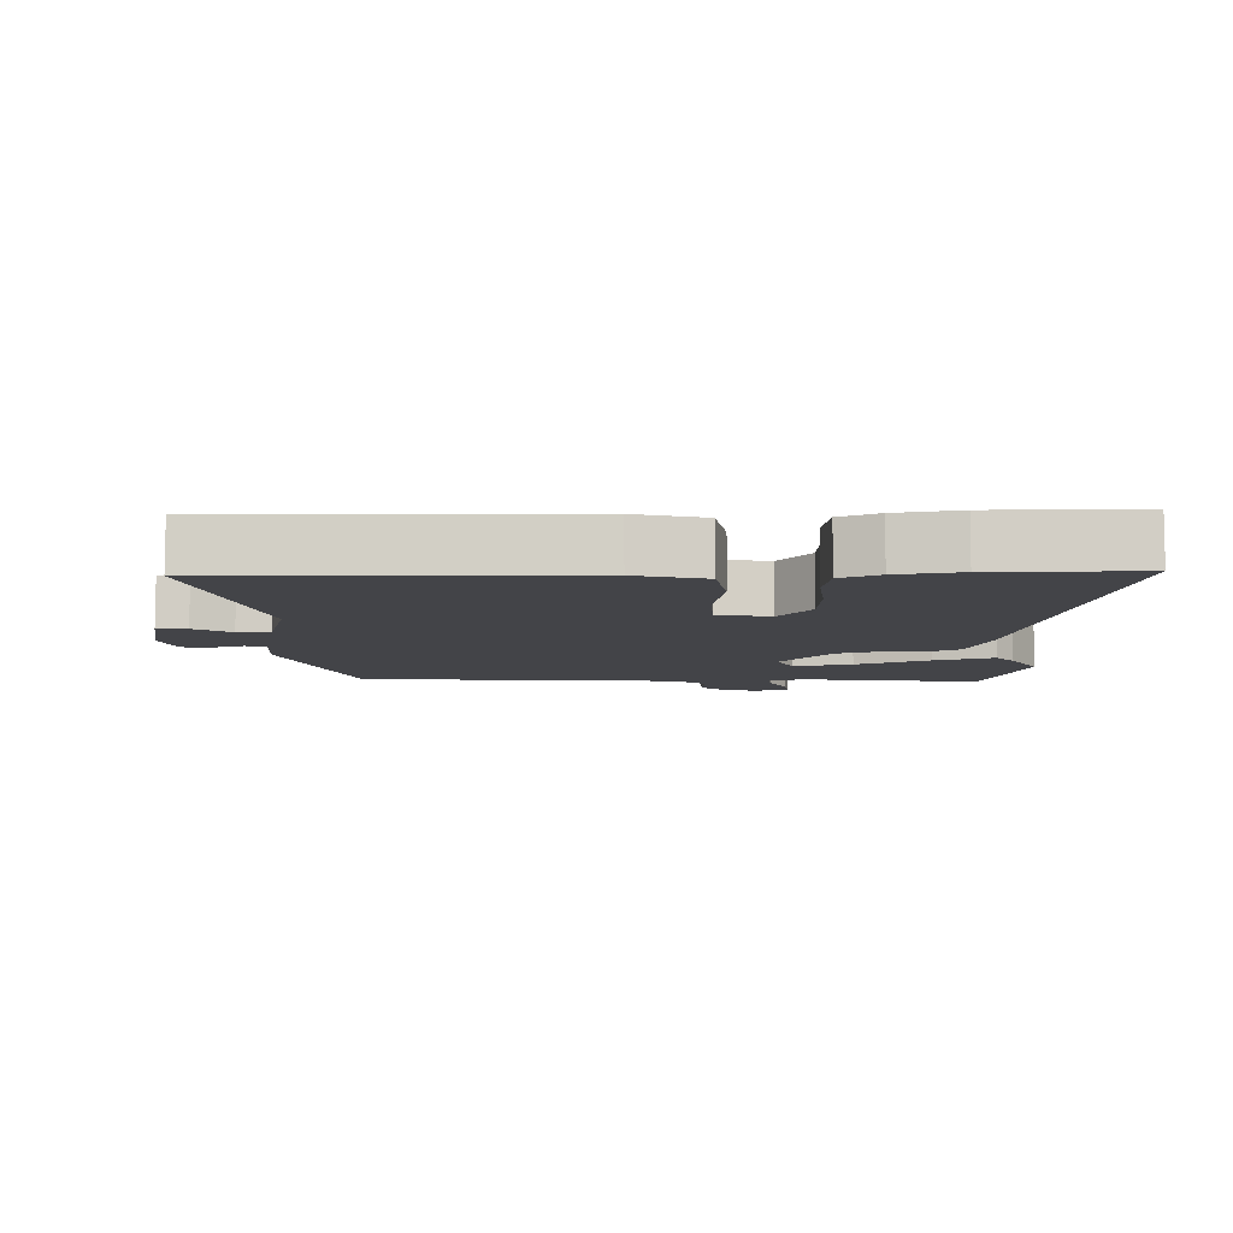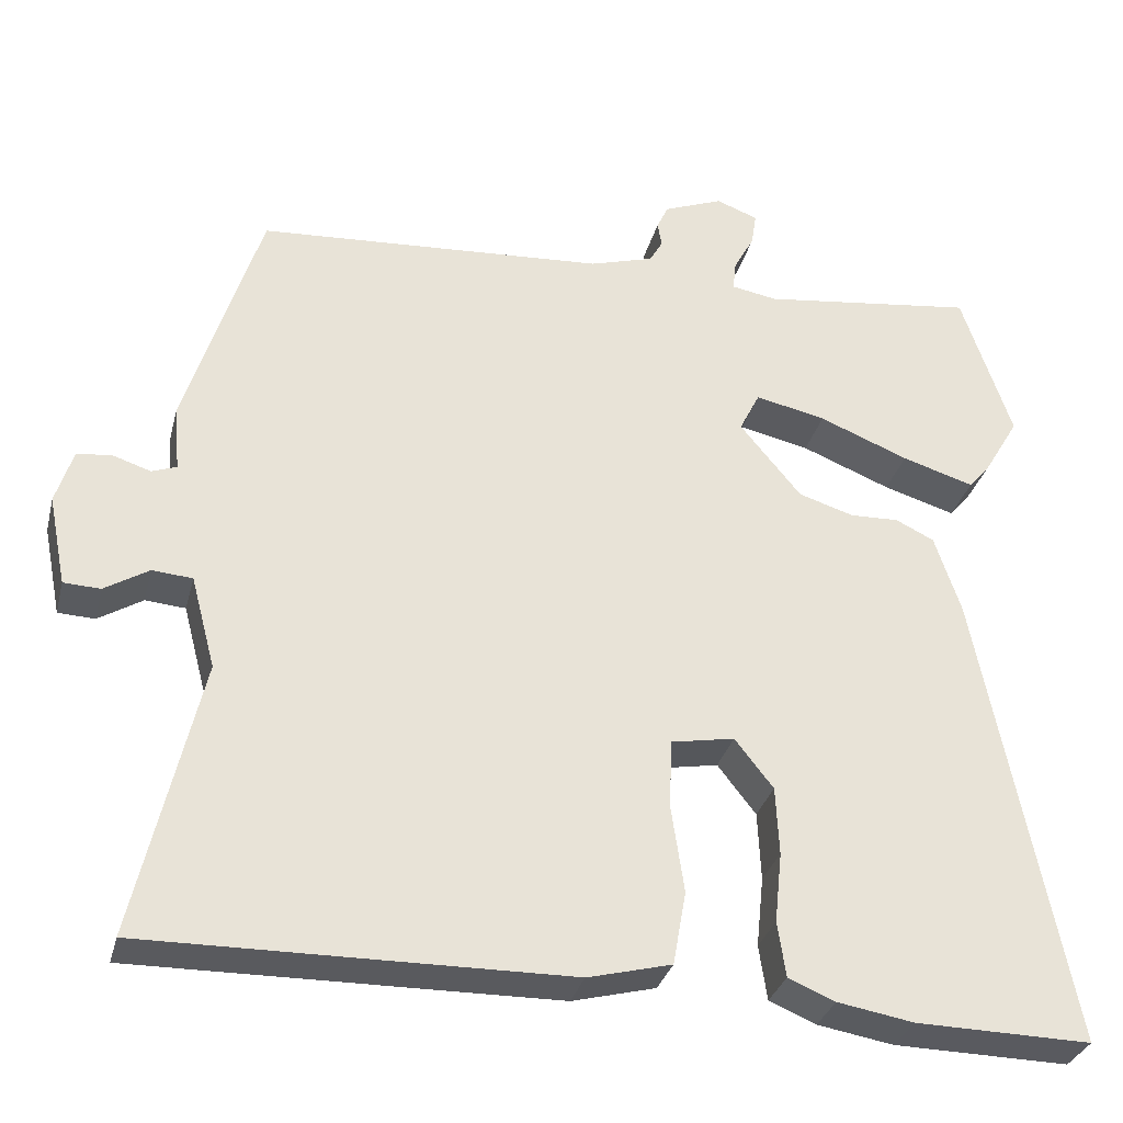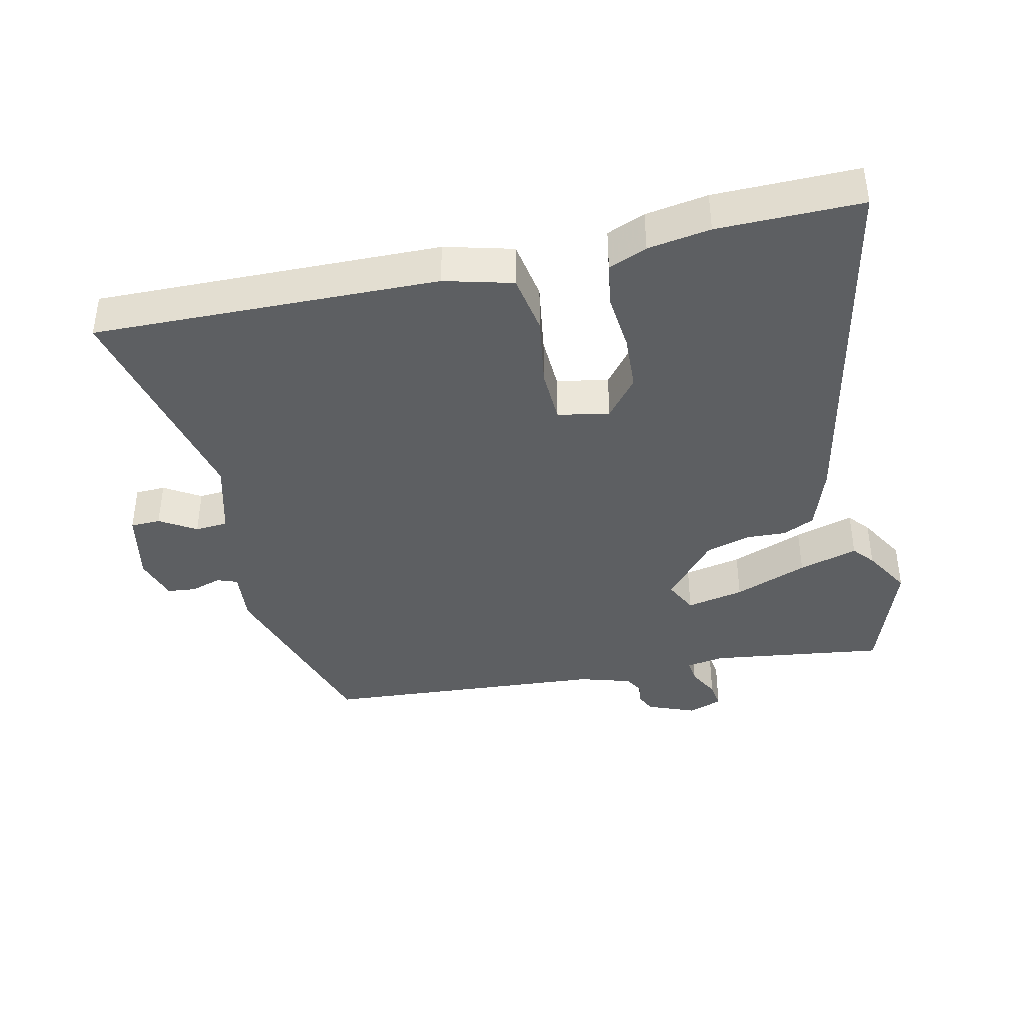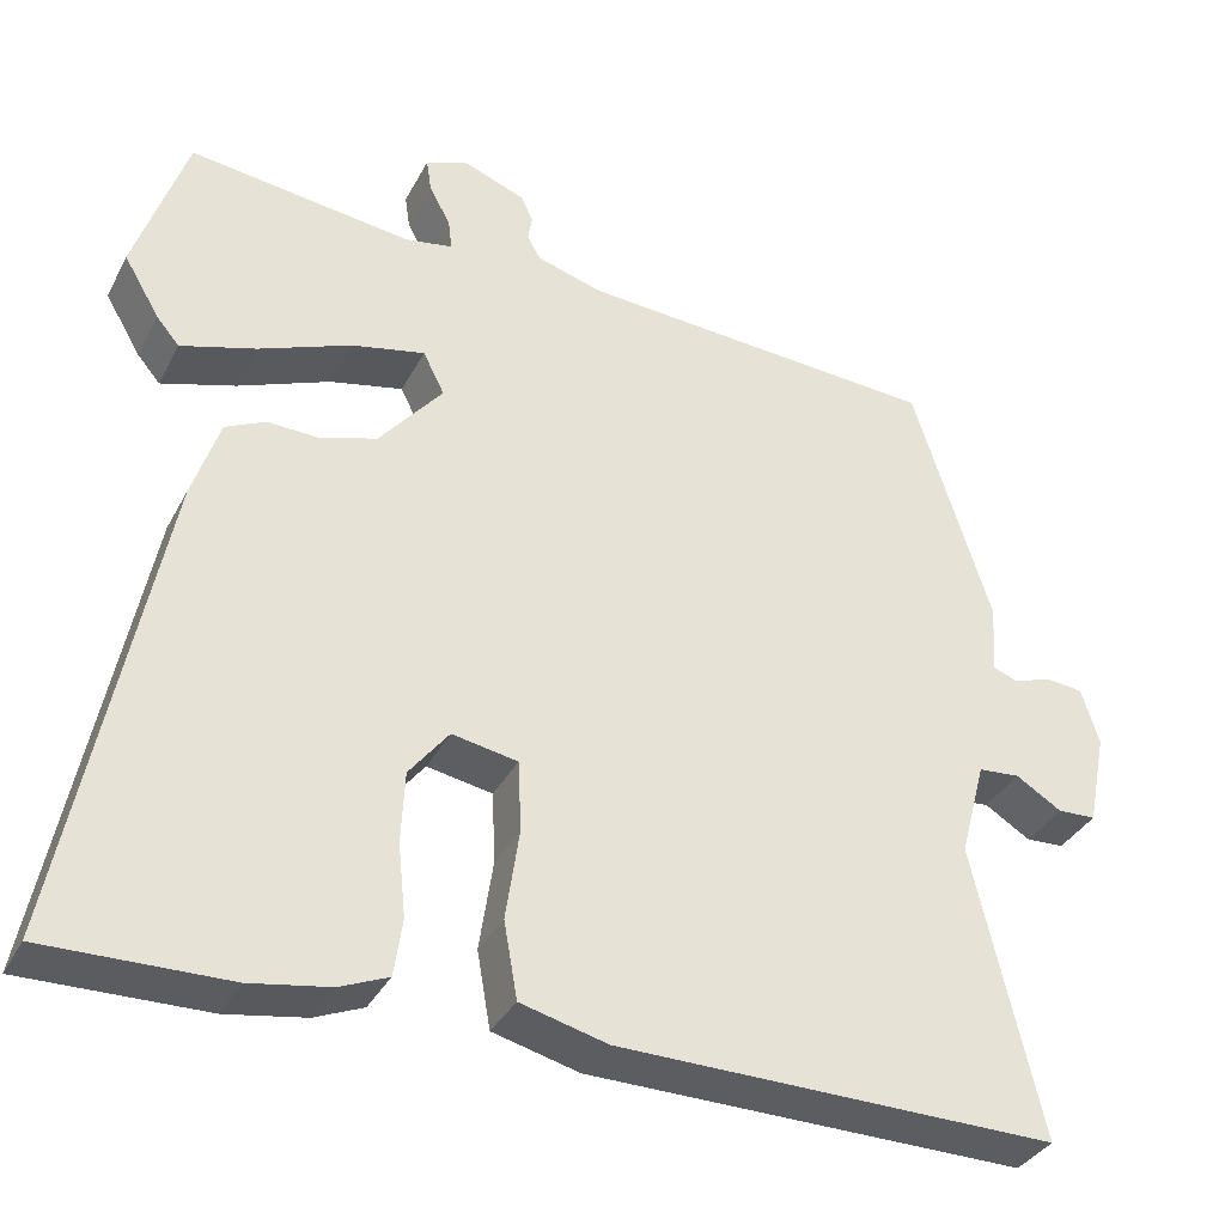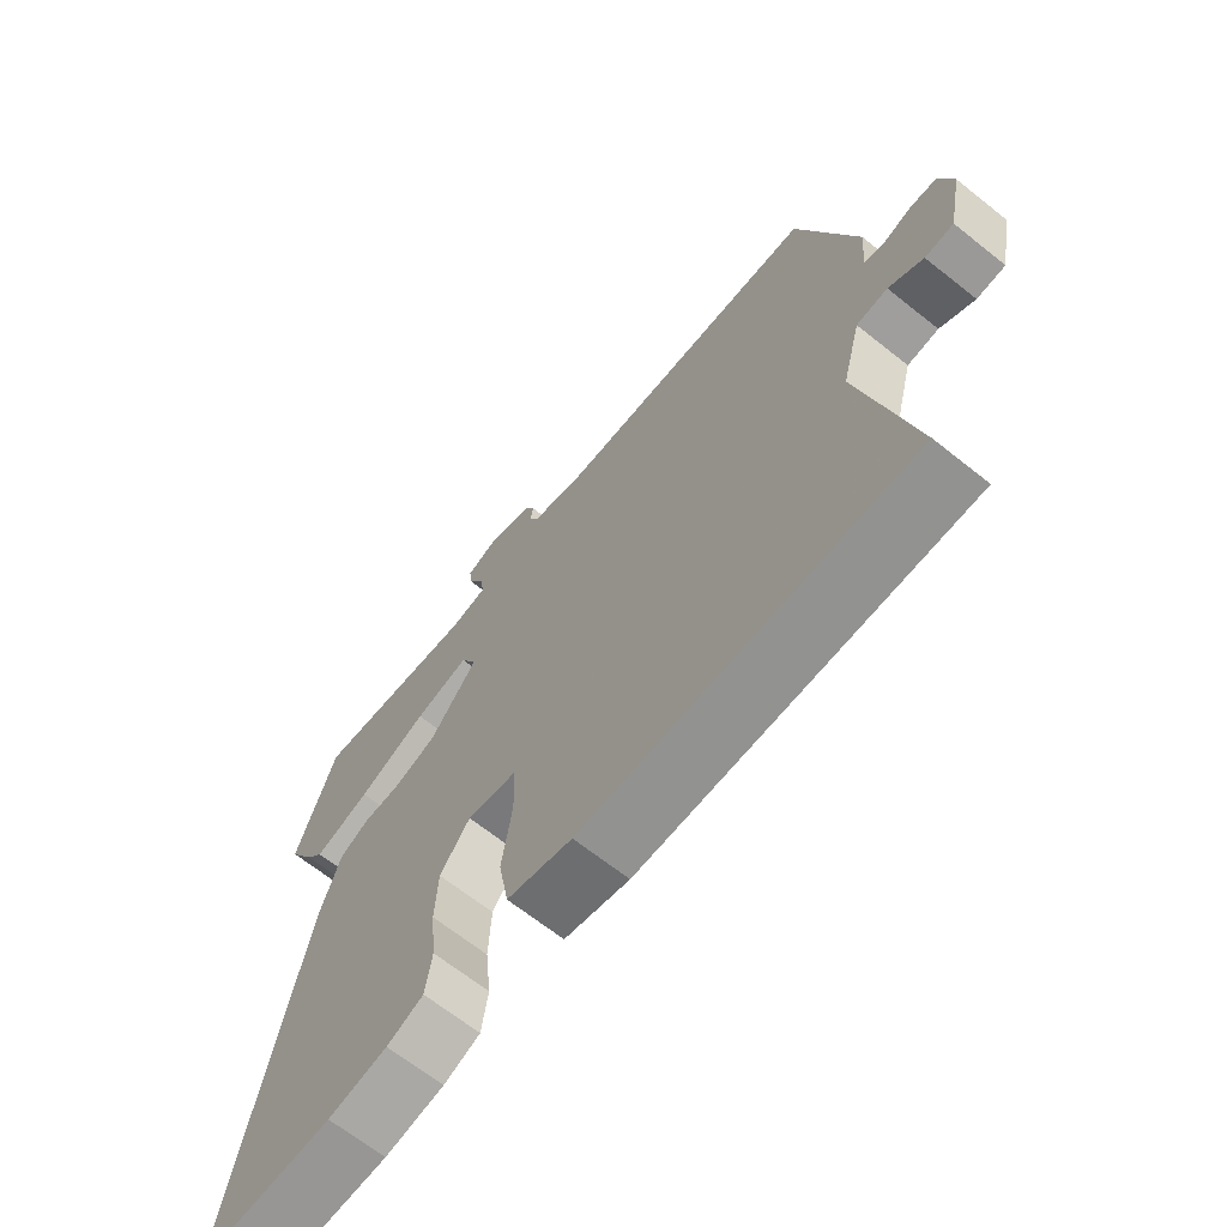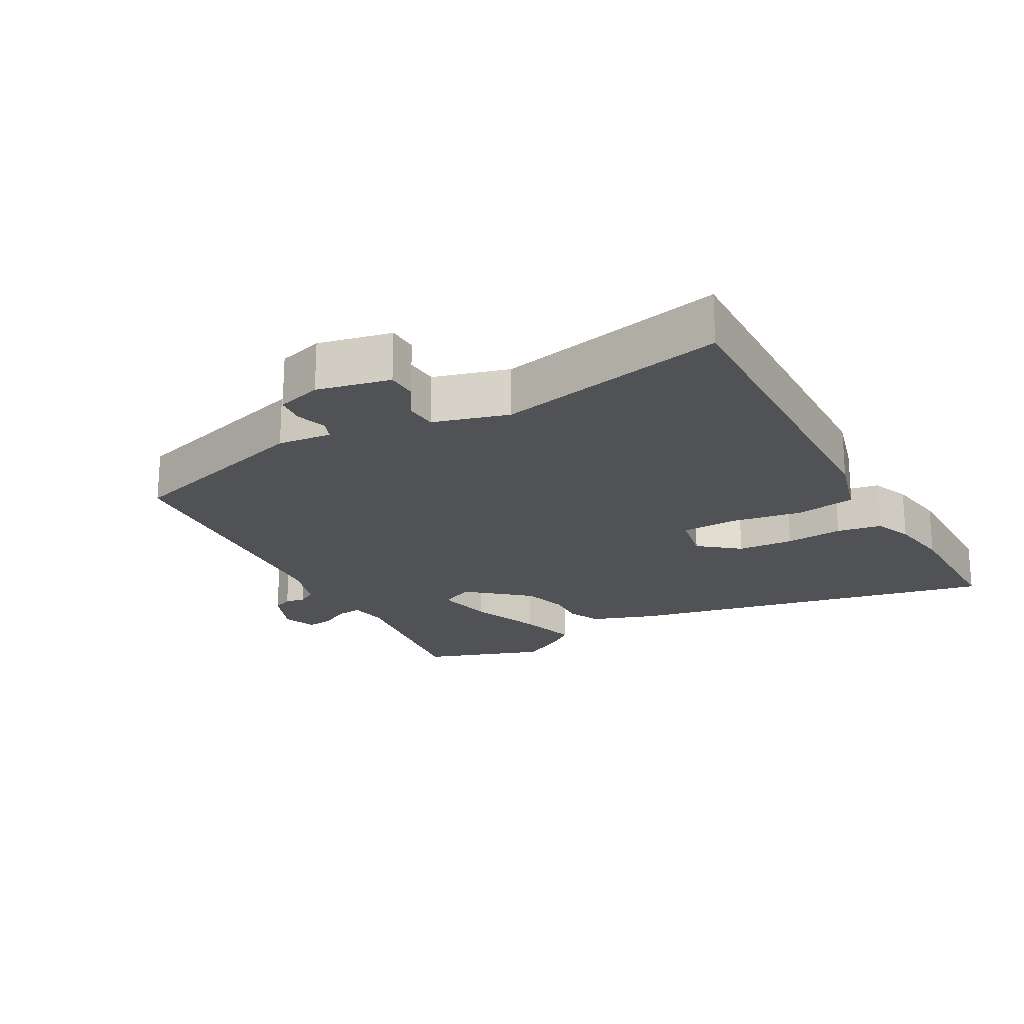
<metadata>
{"format":"obj","ext":"obj","renderer":"f3d","projection":"perspective","resolution":1024,"background":"white","views":[{"elev":-8.3,"azim":-179.0,"up":"+Y"},{"elev":-31.6,"azim":166.1,"up":"+Z"},{"elev":-39.7,"azim":-167.8,"up":"+Y"},{"elev":-35.3,"azim":-24.7,"up":"+Z"},{"elev":-66.9,"azim":51.4,"up":"+Z"},{"elev":-20.9,"azim":118.2,"up":"+Y"}]}
</metadata>
<code>
v -0.549 0.07 0.354
v -0.488 0.07 0.537
v -0.226 0.07 0.504
v -0.17 0.07 0.514
v -0.174 0.07 0.55
v -0.199 0.07 0.596
v -0.205 0.07 0.636
v -0.154 0.07 0.655
v -0.082 0.07 0.627
v -0.068 0.07 0.597
v -0.073 0.07 0.567
v -0.057 0.07 0.539
v 0.021 0.07 0.516
v 0.447 0.07 0.489
v 0.539 0.07 0.198
v 0.532 0.07 0.117
v 0.562 0.07 0.106
v 0.608 0.07 0.121
v 0.651 0.07 0.117
v 0.672 0.07 0.05
v 0.65 0.07 -0.06
v 0.605 0.07 -0.062
v 0.551 0.07 -0.029
v 0.502 0.07 -0.033
v 0.472 0.07 -0.146
v 0.551 0.07 -0.487
v 0.036 0.07 -0.481
v -0.066 0.07 -0.455
v -0.082 0.07 -0.365
v -0.066 0.07 -0.257
v -0.07 0.07 -0.174
v -0.147 0.07 -0.16
v -0.194 0.07 -0.22
v -0.198 0.07 -0.304
v -0.189 0.07 -0.39
v -0.199 0.07 -0.457
v -0.256 0.07 -0.481
v -0.349 0.07 -0.497
v -0.563 0.07 -0.501
v -0.453 0.07 0.061
v -0.421 0.07 0.158
v -0.374 0.07 0.181
v -0.315 0.07 0.179
v -0.247 0.07 0.2
v -0.172 0.07 0.291
v -0.197 0.07 0.341
v -0.283 0.07 0.322
v -0.392 0.07 0.278
v -0.48 0.07 0.251
v -0.507 0.07 0.283
v -0.549 0 0.354
v -0.488 0 0.537
v -0.226 0 0.504
v -0.17 0 0.514
v -0.174 0 0.55
v -0.199 0 0.596
v -0.205 0 0.636
v -0.154 0 0.655
v -0.082 0 0.627
v -0.068 0 0.597
v -0.073 0 0.567
v -0.057 0 0.539
v 0.021 0 0.516
v 0.447 0 0.489
v 0.539 0 0.198
v 0.532 0 0.117
v 0.562 0 0.106
v 0.608 0 0.121
v 0.651 0 0.117
v 0.672 0 0.05
v 0.65 0 -0.06
v 0.605 0 -0.062
v 0.551 0 -0.029
v 0.502 0 -0.033
v 0.472 0 -0.146
v 0.551 0 -0.487
v 0.036 0 -0.481
v -0.066 0 -0.455
v -0.082 0 -0.365
v -0.066 0 -0.257
v -0.07 0 -0.174
v -0.147 0 -0.16
v -0.194 0 -0.22
v -0.198 0 -0.304
v -0.189 0 -0.39
v -0.199 0 -0.457
v -0.256 0 -0.481
v -0.349 0 -0.497
v -0.563 0 -0.501
v -0.453 0 0.061
v -0.421 0 0.158
v -0.374 0 0.181
v -0.315 0 0.179
v -0.247 0 0.2
v -0.172 0 0.291
v -0.197 0 0.341
v -0.283 0 0.322
v -0.392 0 0.278
v -0.48 0 0.251
v -0.507 0 0.283
f 47 48 49 50
f 46 47 50 1
f 40 41 42 43
f 40 43 44
f 39 40 44
f 38 39 44 45
f 34 35 36 37
f 33 34 37 38
f 27 28 29 30
f 25 26 27 30
f 24 25 30 31
f 20 21 22 23
f 20 23 24
f 17 18 19 20
f 16 17 20 24
f 13 14 15 16
f 12 13 16 24
f 8 9 10 11
f 8 11 12
f 5 6 7 8
f 4 5 8 12
f 46 1 2 3
f 45 46 3 4
f 33 38 45
f 32 33 45
f 24 31 32 45
f 4 12 24 45
f 100 99 98 97
f 51 100 97 96
f 93 92 91 90
f 94 93 90
f 94 90 89
f 95 94 89 88
f 87 86 85 84
f 88 87 84 83
f 80 79 78 77
f 80 77 76 75
f 81 80 75 74
f 73 72 71 70
f 74 73 70
f 70 69 68 67
f 74 70 67 66
f 66 65 64 63
f 74 66 63 62
f 61 60 59 58
f 62 61 58
f 58 57 56 55
f 62 58 55 54
f 53 52 51 96
f 54 53 96 95
f 95 88 83
f 95 83 82
f 95 82 81 74
f 95 74 62 54
f 1 51 52 2
f 2 52 53 3
f 3 53 54 4
f 4 54 55 5
f 5 55 56 6
f 6 56 57 7
f 7 57 58 8
f 8 58 59 9
f 9 59 60 10
f 10 60 61 11
f 11 61 62 12
f 12 62 63 13
f 13 63 64 14
f 14 64 65 15
f 15 65 66 16
f 16 66 67 17
f 17 67 68 18
f 18 68 69 19
f 19 69 70 20
f 20 70 71 21
f 21 71 72 22
f 22 72 73 23
f 23 73 74 24
f 24 74 75 25
f 25 75 76 26
f 26 76 77 27
f 27 77 78 28
f 28 78 79 29
f 29 79 80 30
f 30 80 81 31
f 31 81 82 32
f 32 82 83 33
f 33 83 84 34
f 34 84 85 35
f 35 85 86 36
f 36 86 87 37
f 37 87 88 38
f 38 88 89 39
f 39 89 90 40
f 40 90 91 41
f 41 91 92 42
f 42 92 93 43
f 43 93 94 44
f 44 94 95 45
f 45 95 96 46
f 46 96 97 47
f 47 97 98 48
f 48 98 99 49
f 49 99 100 50
f 50 100 51 1

</code>
